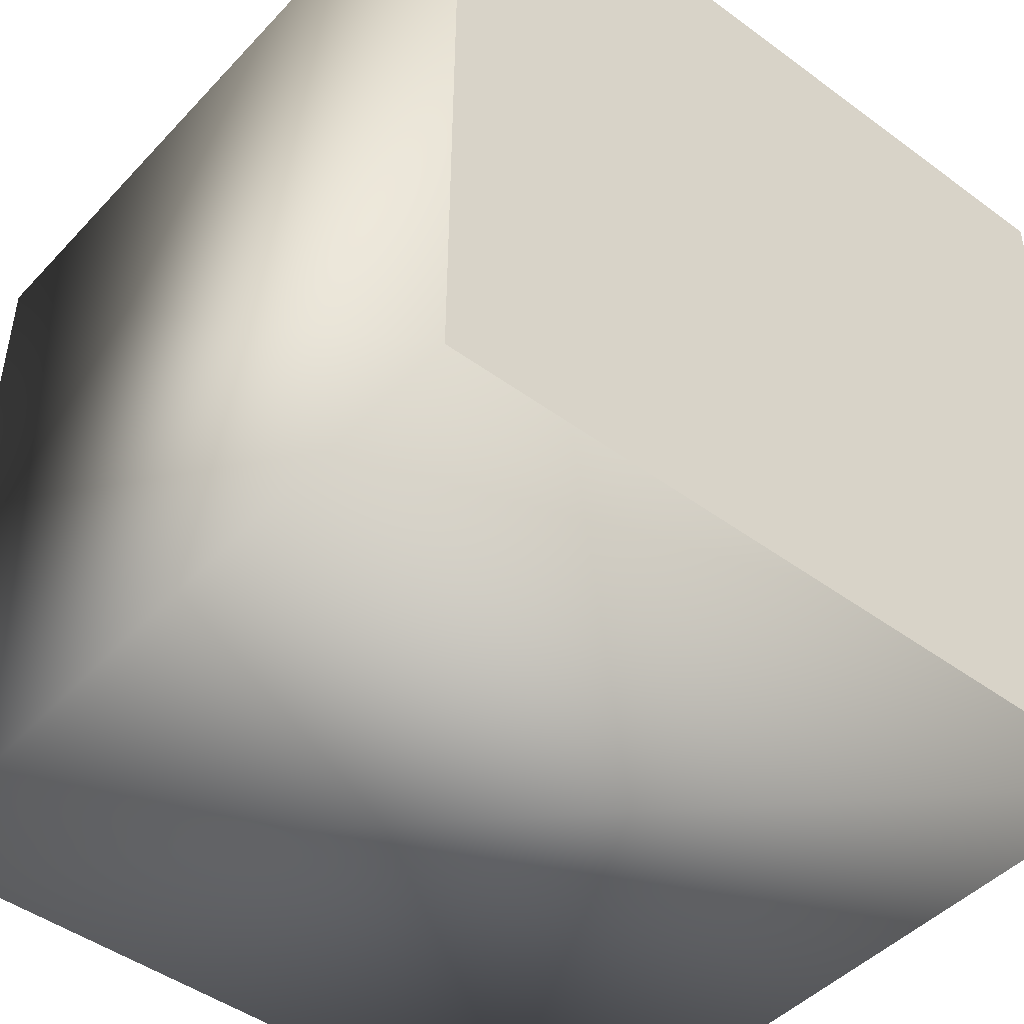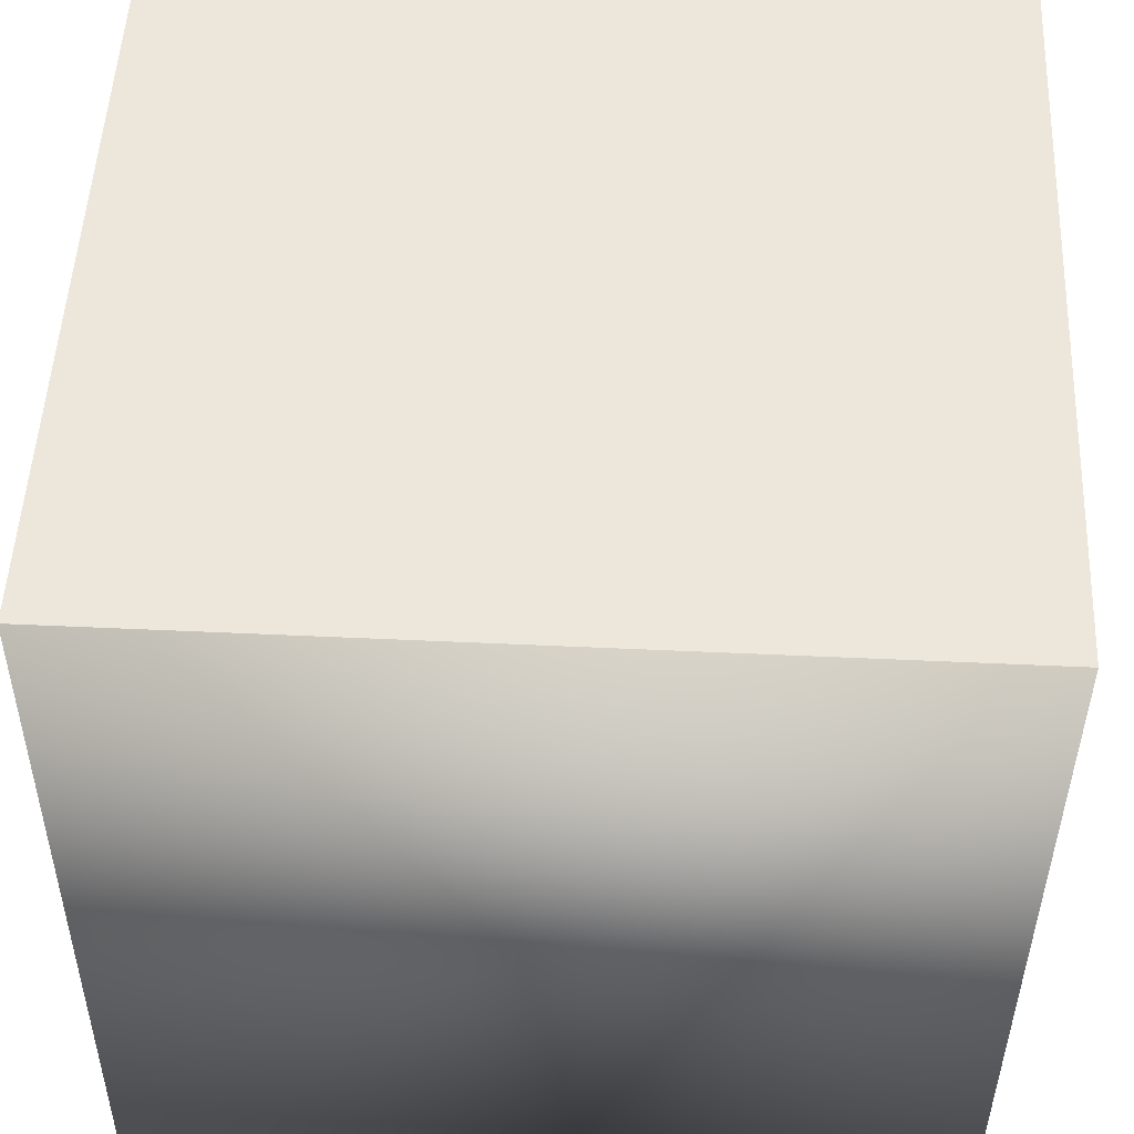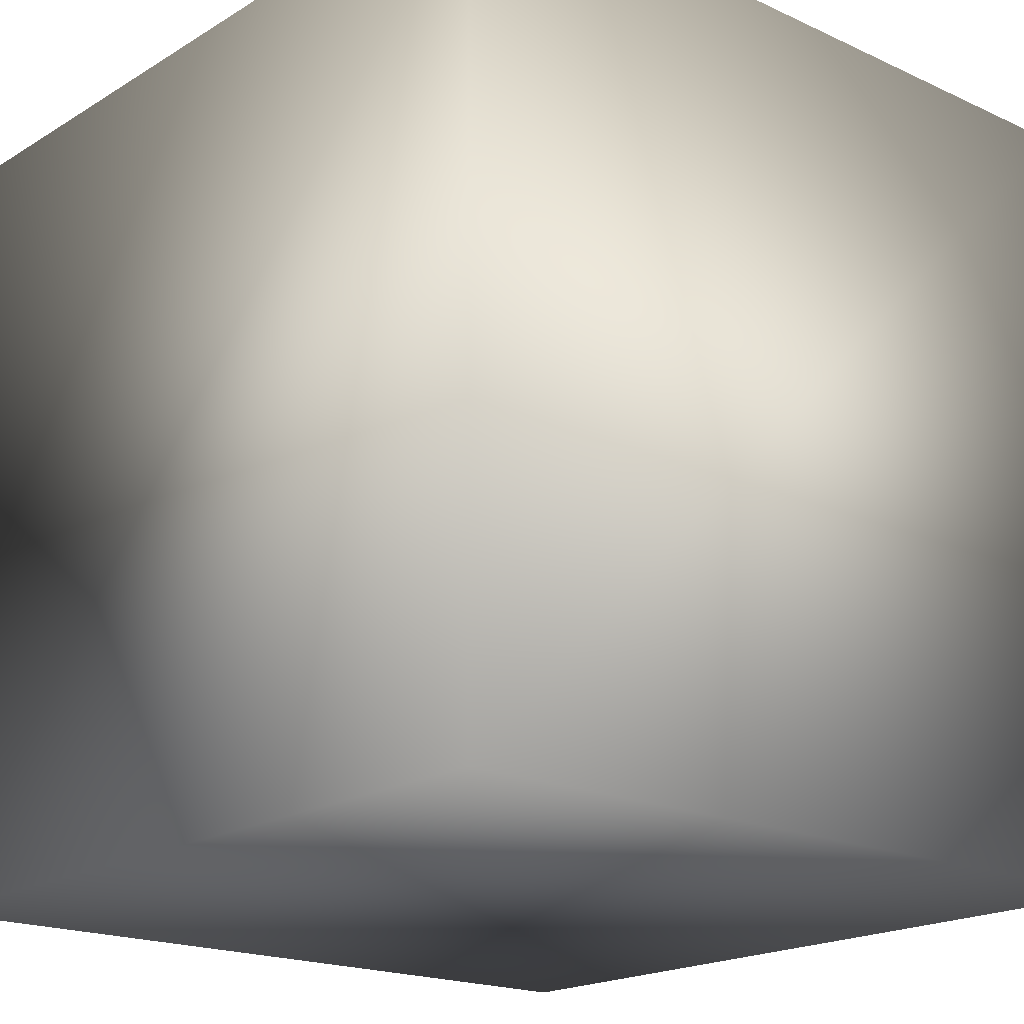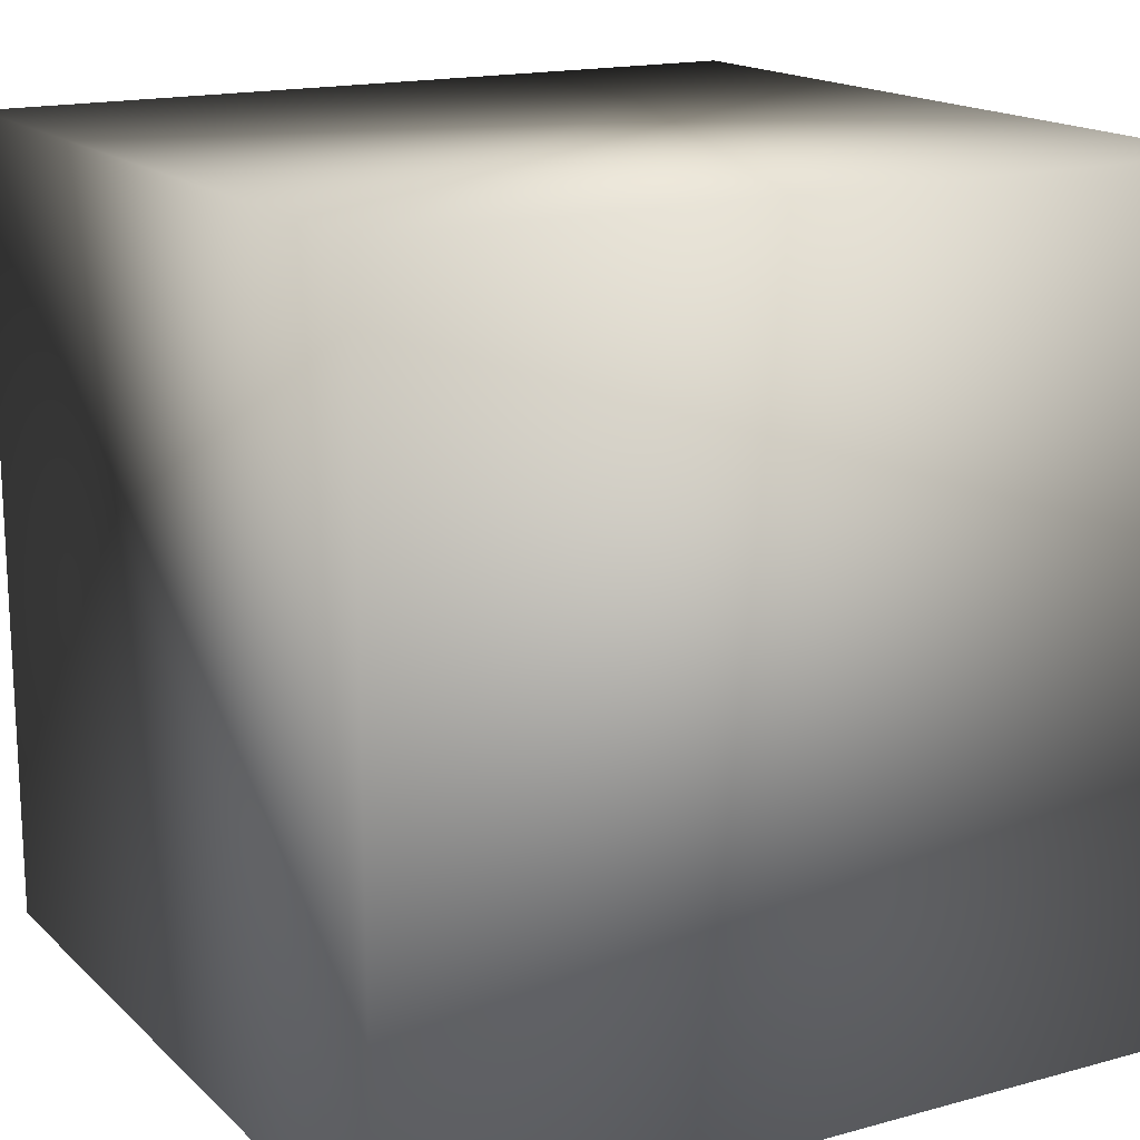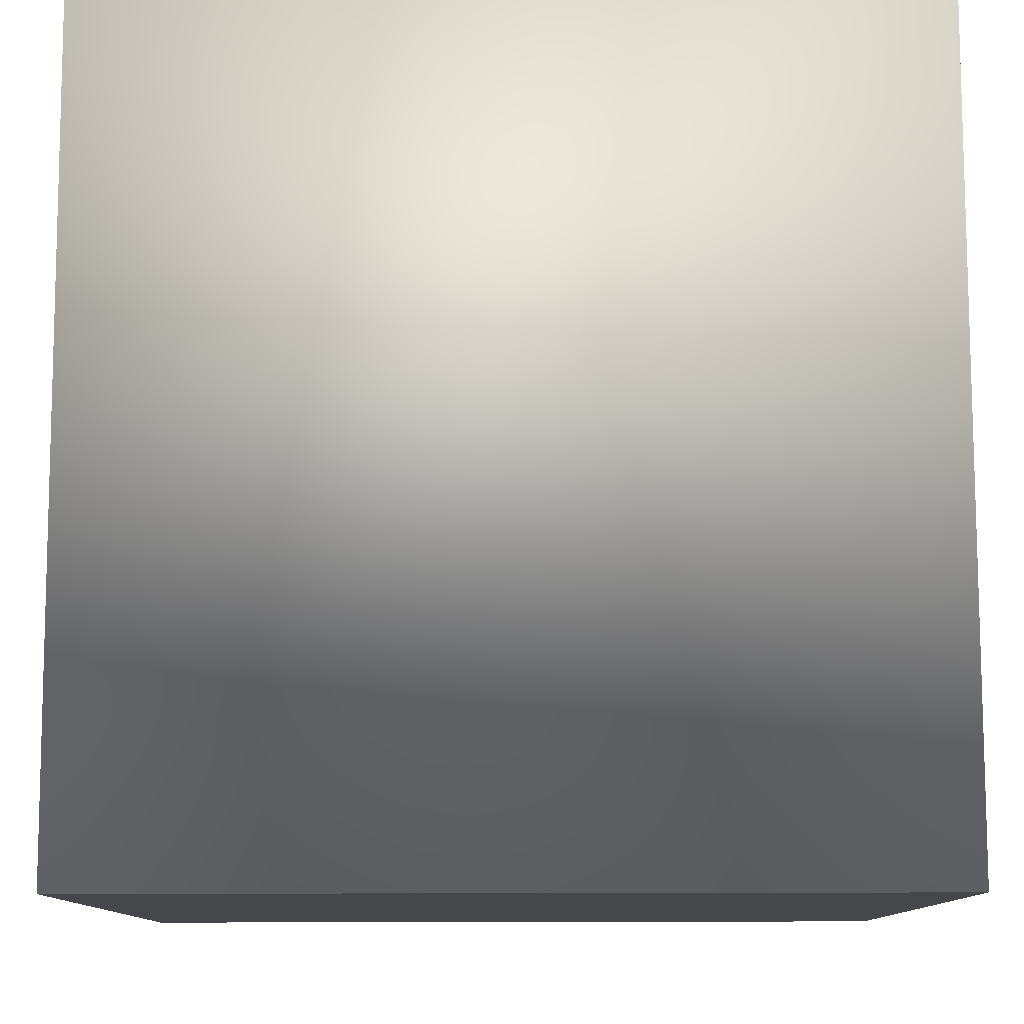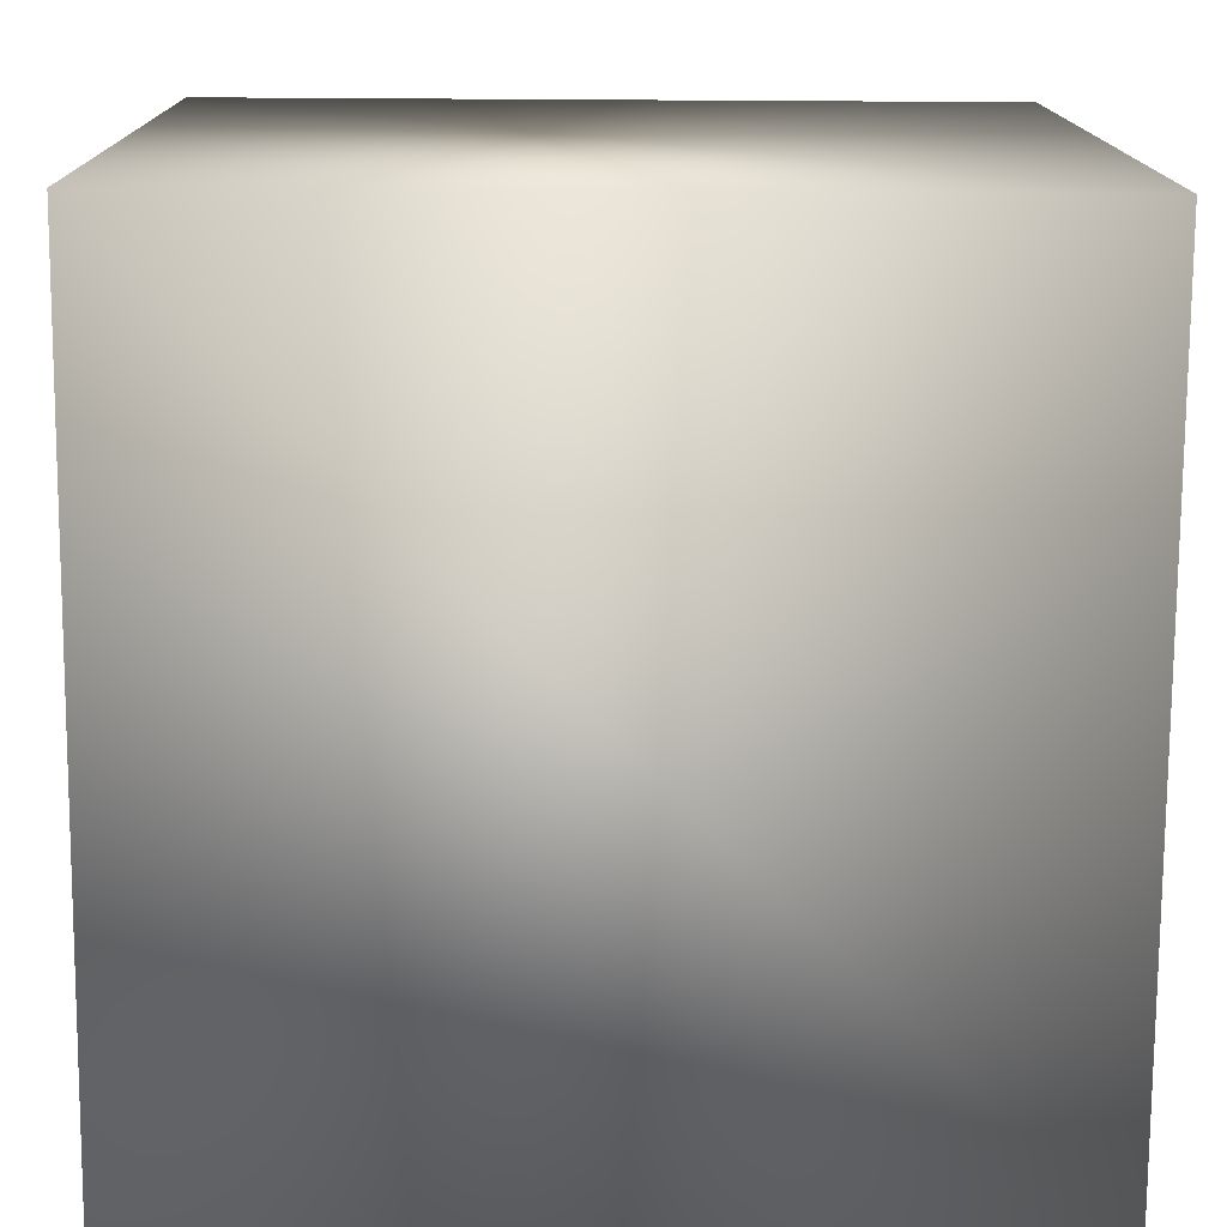
<metadata>
{"format":"obj","ext":"obj","renderer":"f3d","projection":"perspective","resolution":1024,"background":"white","views":[{"elev":-46.3,"azim":-40.0,"up":"+Y"},{"elev":50.8,"azim":-87.4,"up":"+Z"},{"elev":-18.7,"azim":138.6,"up":"+Z"},{"elev":16.5,"azim":150.7,"up":"+Y"},{"elev":79.1,"azim":-0.1,"up":"+Y"},{"elev":13.7,"azim":-90.6,"up":"+Y"}]}
</metadata>
<code>
o Steve_Head
v -1 0.9956 0.9732
v -1 -1.004 0.9601
v -1 0.9956 0.9732
v 1 1.009 -1.027
v 1 0.9956 0.9732
v -1 1.009 -1.027
v -1 -1.004 0.9601
v 1 0.9956 0.9732
v 1 -1.004 0.9601
v -1 -0.9912 -1.04
v 1 -0.9912 -1.04
v 1 -1.004 0.9601
f 1 2 3
f 4 1 5
f 6 7 1
f 5 3 8
f 9 10 11
f 7 12 2
f 12 3 2
f 11 5 9
f 9 8 12
f 10 4 11
f 1 7 2
f 4 6 1
f 6 10 7
f 5 1 3
f 9 7 10
f 7 9 12
f 12 8 3
f 11 4 5
f 9 5 8
f 10 6 4

</code>
